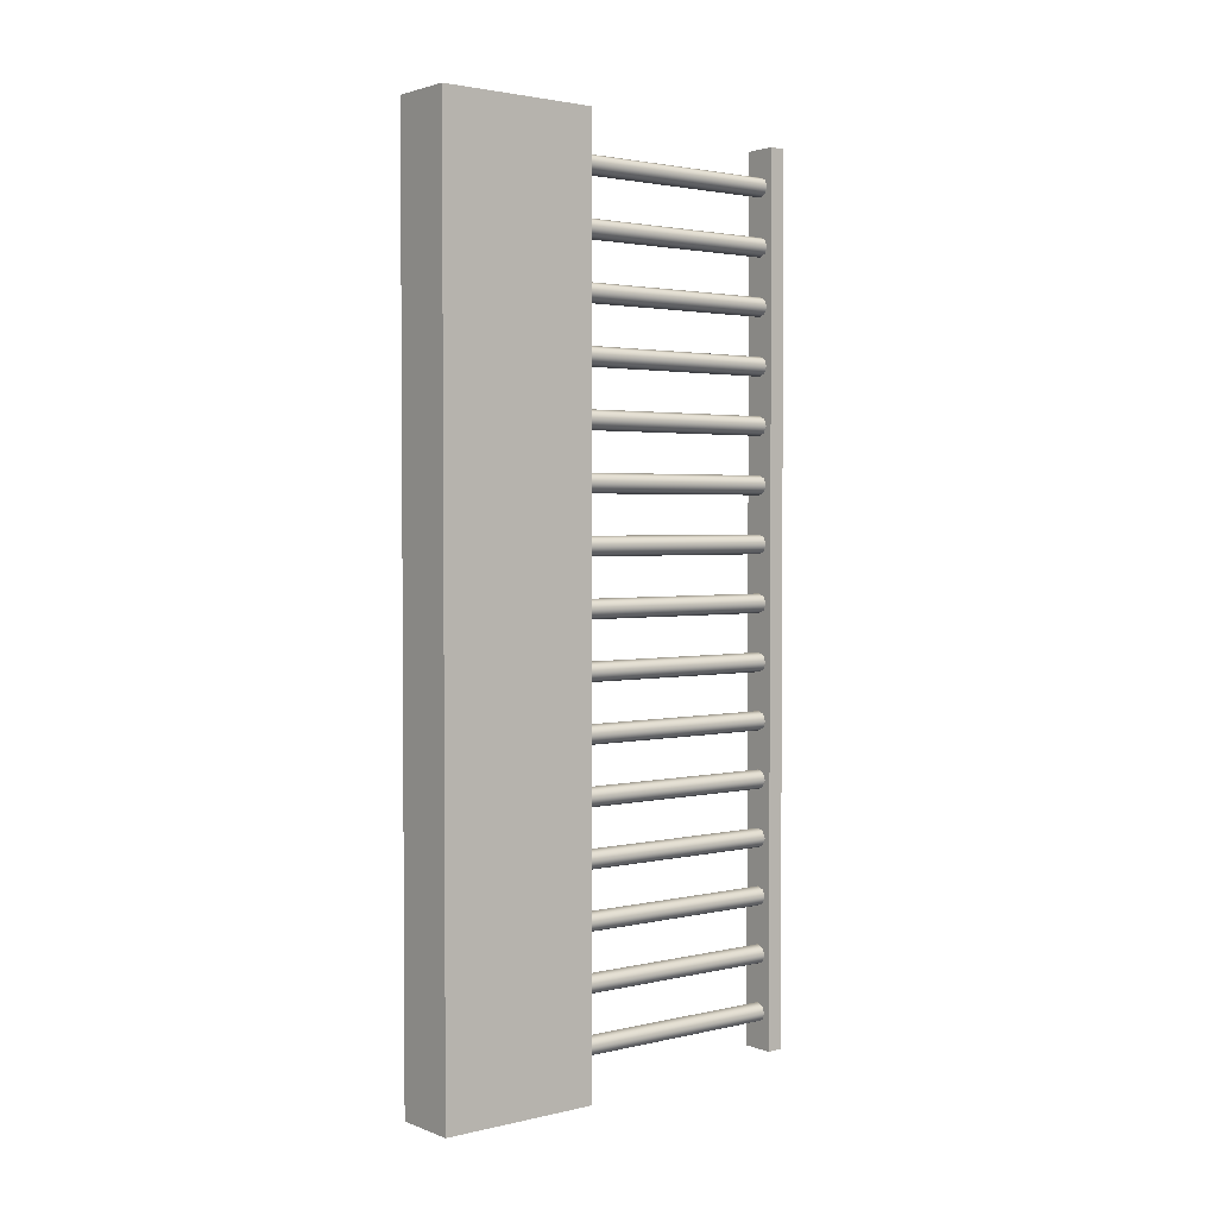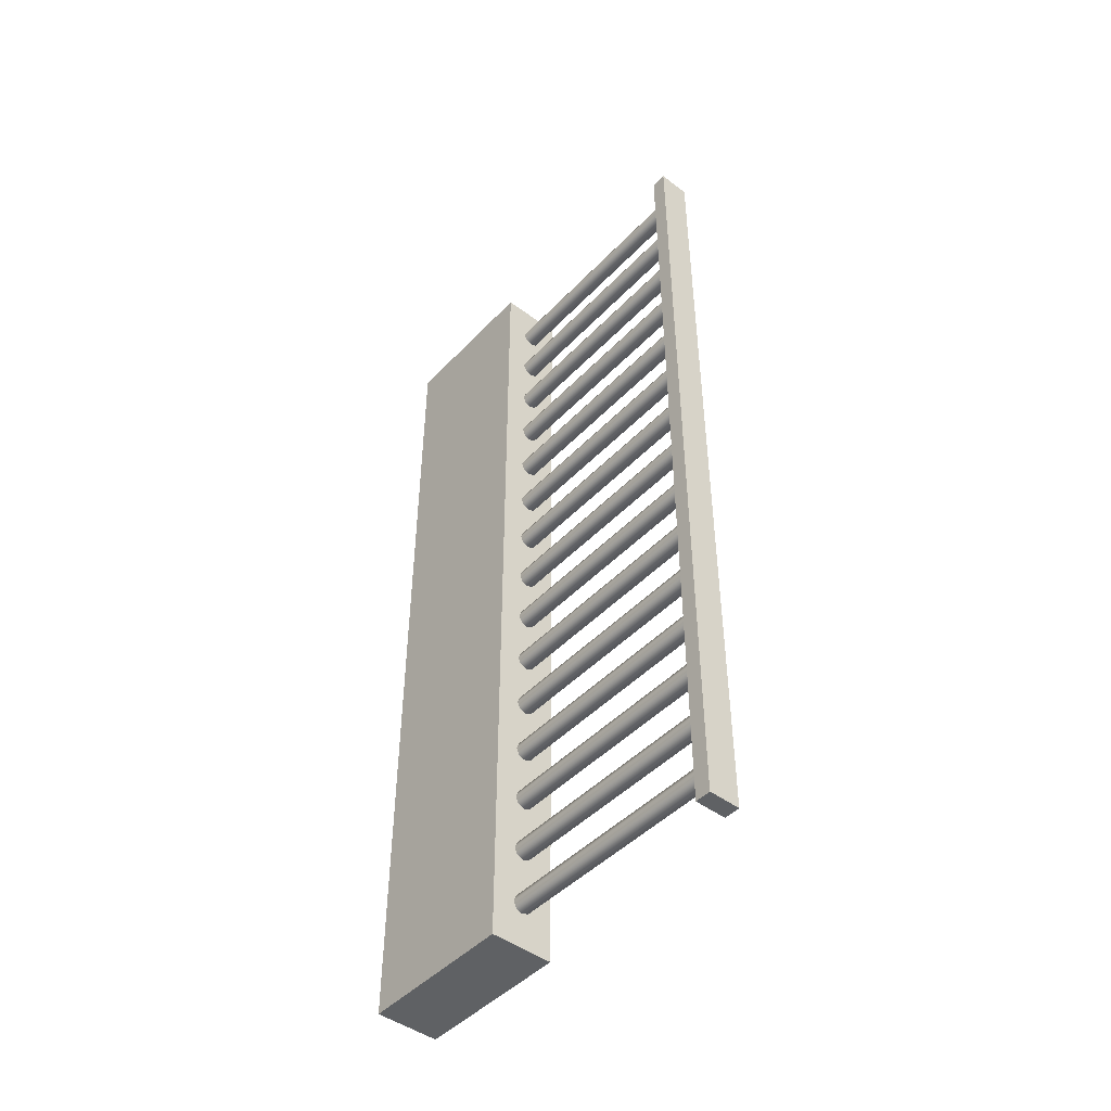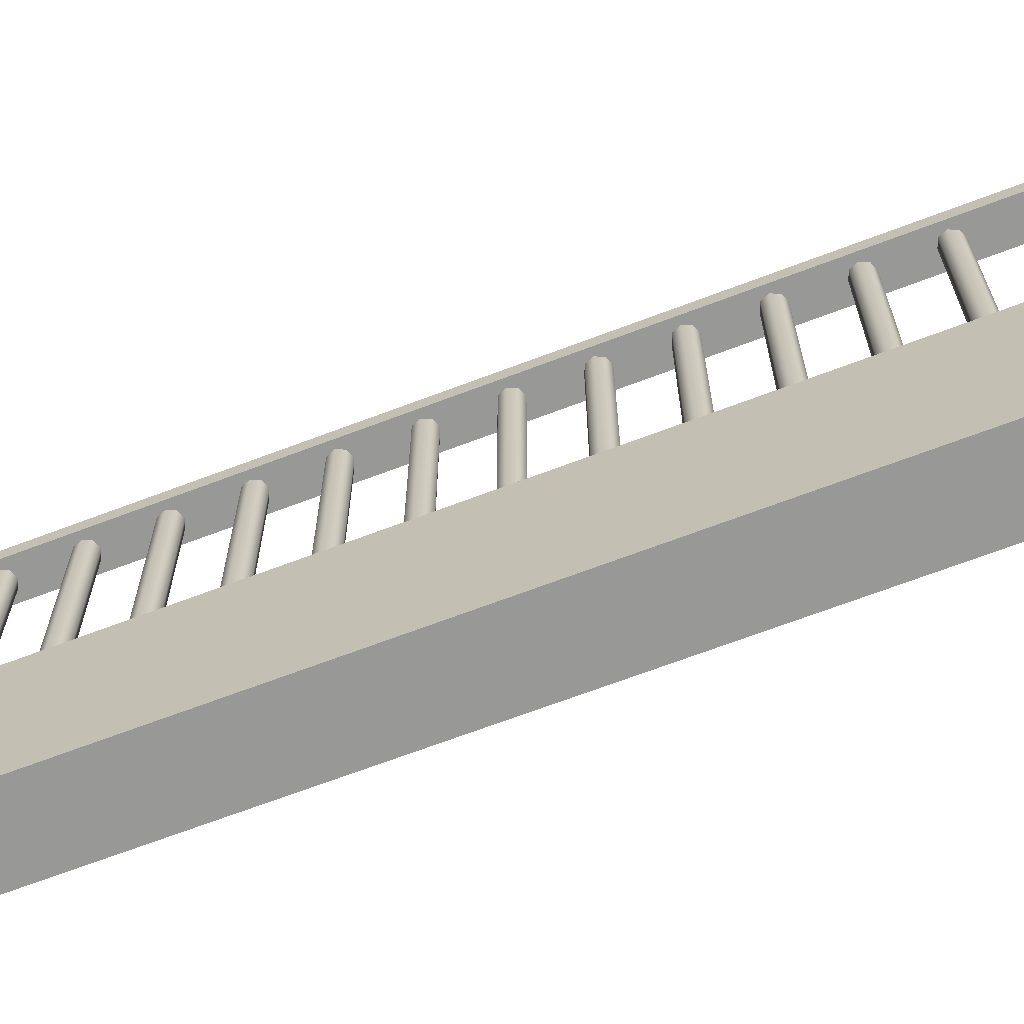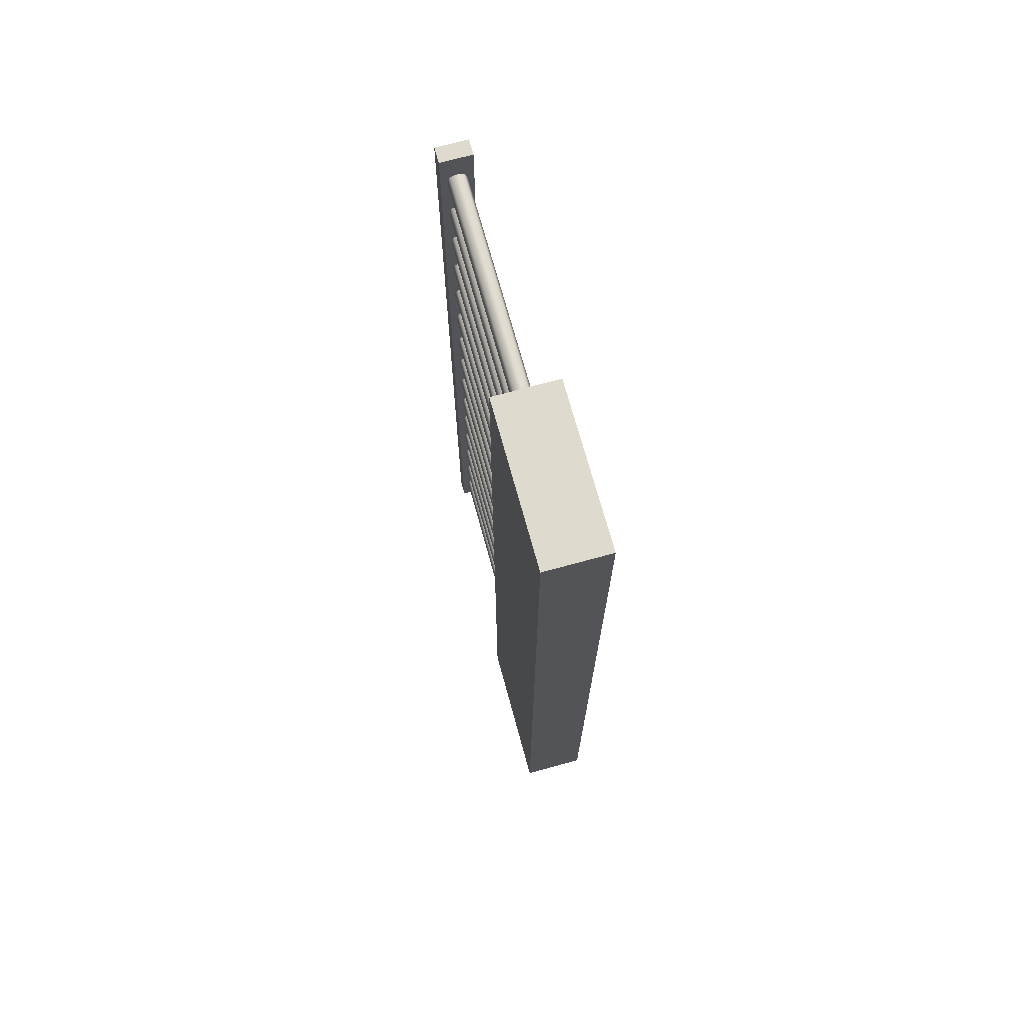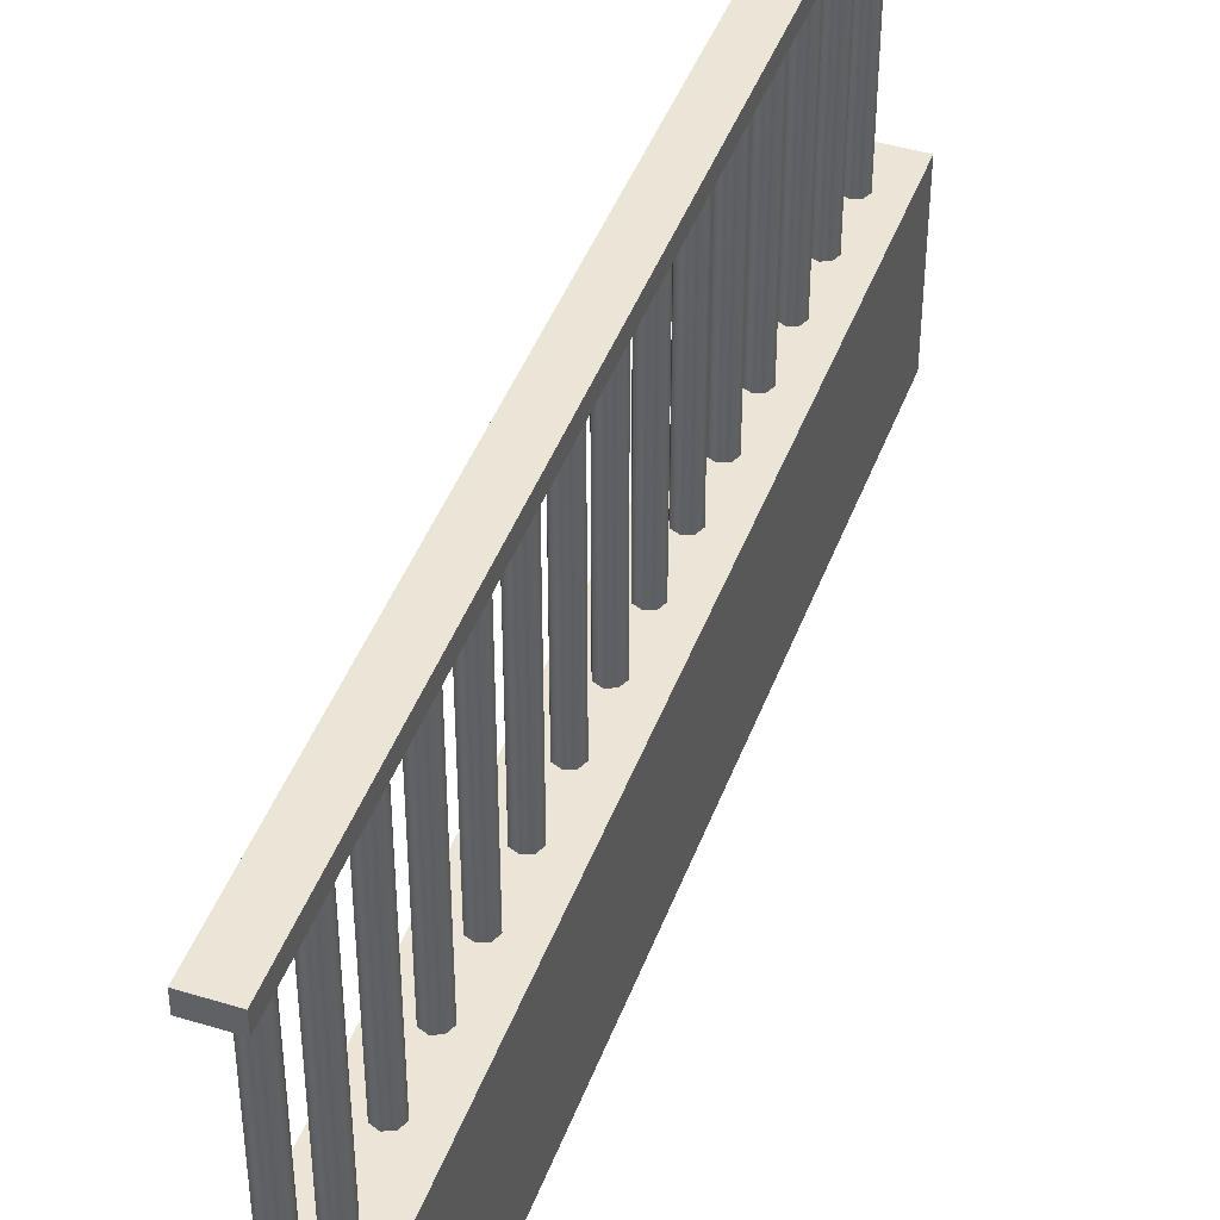
<metadata>
{"format":"obj","ext":"obj","renderer":"f3d","projection":"perspective","resolution":1024,"background":"white","views":[{"elev":2.5,"azim":51.4,"up":"+Z"},{"elev":-46.3,"azim":139.5,"up":"+Z"},{"elev":-68.5,"azim":-69.2,"up":"+Y"},{"elev":71.1,"azim":-15.3,"up":"+Z"},{"elev":44.3,"azim":19.7,"up":"+Y"}]}
</metadata>
<code>
o Cube.2664_Cube.058
v 1.891 0.5018 2.654
v 1.891 0.5033 2.654
v 1.888 0.5018 2.654
v 1.888 0.5033 2.654
v 1.891 0.5018 2.737
v 1.891 0.5033 2.737
v 1.888 0.5018 2.737
v 1.888 0.5033 2.737
f 2 1 3
f 4 3 7
f 8 7 5
f 6 5 1
f 7 3 1
f 4 8 6
f 2 3 4
f 4 7 8
f 8 5 6
f 6 1 2
f 7 1 5
f 4 6 2
o Cylinder
v 1.889 0.4703 2.733
v 1.889 0.5018 2.733
v 1.889 0.4703 2.734
v 1.889 0.5018 2.734
v 1.89 0.4703 2.734
v 1.89 0.5018 2.734
v 1.891 0.4703 2.734
v 1.891 0.5018 2.734
v 1.891 0.4703 2.733
v 1.891 0.5018 2.733
v 1.891 0.4703 2.733
v 1.891 0.5018 2.733
v 1.89 0.4703 2.732
v 1.89 0.5018 2.732
v 1.889 0.4703 2.733
v 1.889 0.5018 2.733
v 1.889 0.4703 2.728
v 1.889 0.5018 2.728
v 1.889 0.4703 2.729
v 1.889 0.5018 2.729
v 1.89 0.4703 2.729
v 1.89 0.5018 2.729
v 1.891 0.4703 2.729
v 1.891 0.5018 2.729
v 1.891 0.4703 2.728
v 1.891 0.5018 2.728
v 1.891 0.4703 2.727
v 1.891 0.5018 2.727
v 1.89 0.4703 2.727
v 1.89 0.5018 2.727
v 1.889 0.4703 2.727
v 1.889 0.5018 2.727
v 1.889 0.4703 2.723
v 1.889 0.5018 2.723
v 1.889 0.4703 2.723
v 1.889 0.5018 2.723
v 1.89 0.4703 2.723
v 1.89 0.5018 2.723
v 1.891 0.4703 2.723
v 1.891 0.5018 2.723
v 1.891 0.4703 2.723
v 1.891 0.5018 2.723
v 1.891 0.4703 2.722
v 1.891 0.5018 2.722
v 1.89 0.4703 2.722
v 1.89 0.5018 2.722
v 1.889 0.4703 2.722
v 1.889 0.5018 2.722
v 1.889 0.4703 2.717
v 1.889 0.5018 2.717
v 1.889 0.4703 2.718
v 1.889 0.5018 2.718
v 1.89 0.4703 2.718
v 1.89 0.5018 2.718
v 1.891 0.4703 2.718
v 1.891 0.5018 2.718
v 1.891 0.4703 2.717
v 1.891 0.5018 2.717
v 1.891 0.4703 2.716
v 1.891 0.5018 2.716
v 1.89 0.4703 2.716
v 1.89 0.5018 2.716
v 1.889 0.4703 2.716
v 1.889 0.5018 2.716
v 1.889 0.4703 2.712
v 1.889 0.5018 2.712
v 1.889 0.4703 2.712
v 1.889 0.5018 2.712
v 1.89 0.4703 2.713
v 1.89 0.5018 2.713
v 1.891 0.4703 2.712
v 1.891 0.5018 2.712
v 1.891 0.4703 2.712
v 1.891 0.5018 2.712
v 1.891 0.4703 2.711
v 1.891 0.5018 2.711
v 1.89 0.4703 2.711
v 1.89 0.5018 2.711
v 1.889 0.4703 2.711
v 1.889 0.5018 2.711
v 1.889 0.4703 2.706
v 1.889 0.5018 2.706
v 1.889 0.4703 2.707
v 1.889 0.5018 2.707
v 1.89 0.4703 2.707
v 1.89 0.5018 2.707
v 1.891 0.4703 2.707
v 1.891 0.5018 2.707
v 1.891 0.4703 2.706
v 1.891 0.5018 2.706
v 1.891 0.4703 2.706
v 1.891 0.5018 2.706
v 1.89 0.4703 2.705
v 1.89 0.5018 2.705
v 1.889 0.4703 2.706
v 1.889 0.5018 2.706
v 1.889 0.4703 2.701
v 1.889 0.5018 2.701
v 1.889 0.4703 2.702
v 1.889 0.5018 2.702
v 1.89 0.4703 2.702
v 1.89 0.5018 2.702
v 1.891 0.4703 2.702
v 1.891 0.5018 2.702
v 1.891 0.4703 2.701
v 1.891 0.5018 2.701
v 1.891 0.4703 2.7
v 1.891 0.5018 2.7
v 1.89 0.4703 2.7
v 1.89 0.5018 2.7
v 1.889 0.4703 2.7
v 1.889 0.5018 2.7
v 1.889 0.4703 2.696
v 1.889 0.5018 2.696
v 1.889 0.4703 2.696
v 1.889 0.5018 2.696
v 1.89 0.4703 2.696
v 1.89 0.5018 2.696
v 1.891 0.4703 2.696
v 1.891 0.5018 2.696
v 1.891 0.4703 2.696
v 1.891 0.5018 2.696
v 1.891 0.4703 2.695
v 1.891 0.5018 2.695
v 1.89 0.4703 2.695
v 1.89 0.5018 2.695
v 1.889 0.4703 2.695
v 1.889 0.5018 2.695
v 1.889 0.4703 2.69
v 1.889 0.5018 2.69
v 1.889 0.4703 2.691
v 1.889 0.5018 2.691
v 1.89 0.4703 2.691
v 1.89 0.5018 2.691
v 1.891 0.4703 2.691
v 1.891 0.5018 2.691
v 1.891 0.4703 2.69
v 1.891 0.5018 2.69
v 1.891 0.4703 2.689
v 1.891 0.5018 2.689
v 1.89 0.4703 2.689
v 1.89 0.5018 2.689
v 1.889 0.4703 2.689
v 1.889 0.5018 2.689
v 1.889 0.4703 2.685
v 1.889 0.5018 2.685
v 1.889 0.4703 2.685
v 1.889 0.5018 2.685
v 1.89 0.4703 2.686
v 1.89 0.5018 2.686
v 1.891 0.4703 2.685
v 1.891 0.5018 2.685
v 1.891 0.4703 2.685
v 1.891 0.5018 2.685
v 1.891 0.4703 2.684
v 1.891 0.5018 2.684
v 1.89 0.4703 2.684
v 1.89 0.5018 2.684
v 1.889 0.4703 2.684
v 1.889 0.5018 2.684
v 1.889 0.4703 2.679
v 1.889 0.5018 2.679
v 1.889 0.4703 2.68
v 1.889 0.5018 2.68
v 1.89 0.4703 2.68
v 1.89 0.5018 2.68
v 1.891 0.4703 2.68
v 1.891 0.5018 2.68
v 1.891 0.4703 2.679
v 1.891 0.5018 2.679
v 1.891 0.4703 2.679
v 1.891 0.5018 2.679
v 1.89 0.4703 2.678
v 1.89 0.5018 2.678
v 1.889 0.4703 2.679
v 1.889 0.5018 2.679
v 1.889 0.4703 2.674
v 1.889 0.5018 2.674
v 1.889 0.4703 2.675
v 1.889 0.5018 2.675
v 1.89 0.4703 2.675
v 1.89 0.5018 2.675
v 1.891 0.4703 2.675
v 1.891 0.5018 2.675
v 1.891 0.4703 2.674
v 1.891 0.5018 2.674
v 1.891 0.4703 2.673
v 1.891 0.5018 2.673
v 1.89 0.4703 2.673
v 1.89 0.5018 2.673
v 1.889 0.4703 2.673
v 1.889 0.5018 2.673
v 1.889 0.4703 2.669
v 1.889 0.5018 2.669
v 1.889 0.4703 2.669
v 1.889 0.5018 2.669
v 1.89 0.4703 2.669
v 1.89 0.5018 2.669
v 1.891 0.4703 2.669
v 1.891 0.5018 2.669
v 1.891 0.4703 2.669
v 1.891 0.5018 2.669
v 1.891 0.4703 2.668
v 1.891 0.5018 2.668
v 1.89 0.4703 2.668
v 1.89 0.5018 2.668
v 1.889 0.4703 2.668
v 1.889 0.5018 2.668
v 1.889 0.4703 2.663
v 1.889 0.5018 2.663
v 1.889 0.4703 2.664
v 1.889 0.5018 2.664
v 1.89 0.4703 2.664
v 1.89 0.5018 2.664
v 1.891 0.4703 2.664
v 1.891 0.5018 2.664
v 1.891 0.4703 2.663
v 1.891 0.5018 2.663
v 1.891 0.4703 2.662
v 1.891 0.5018 2.662
v 1.89 0.4703 2.662
v 1.89 0.5018 2.662
v 1.889 0.4703 2.662
v 1.889 0.5018 2.662
v 1.889 0.4703 2.658
v 1.889 0.5018 2.658
v 1.889 0.4703 2.658
v 1.889 0.5018 2.658
v 1.89 0.4703 2.659
v 1.89 0.5018 2.659
v 1.891 0.4703 2.658
v 1.891 0.5018 2.658
v 1.891 0.4703 2.658
v 1.891 0.5018 2.658
v 1.891 0.4703 2.657
v 1.891 0.5018 2.657
v 1.89 0.4703 2.657
v 1.89 0.5018 2.657
v 1.889 0.4703 2.657
v 1.889 0.5018 2.657
f 10 9 11
f 12 11 13
f 14 13 15
f 16 15 17
f 18 17 19
f 20 19 21
f 10 18 22
f 22 21 23
f 24 23 9
f 15 23 19
f 26 25 27
f 28 27 29
f 30 29 31
f 32 31 33
f 34 33 35
f 36 35 37
f 26 34 38
f 38 37 39
f 40 39 25
f 31 39 35
f 42 41 43
f 44 43 45
f 46 45 47
f 48 47 49
f 50 49 51
f 52 51 53
f 42 50 54
f 54 53 55
f 56 55 41
f 47 55 51
f 58 57 59
f 60 59 61
f 62 61 63
f 64 63 65
f 66 65 67
f 68 67 69
f 62 70 58
f 70 69 71
f 72 71 57
f 63 71 67
f 74 73 75
f 76 75 77
f 78 77 79
f 80 79 81
f 82 81 83
f 84 83 85
f 80 86 78
f 86 85 87
f 88 87 73
f 79 87 83
f 90 89 91
f 92 91 93
f 94 93 95
f 96 95 97
f 98 97 99
f 100 99 101
f 94 102 90
f 102 101 103
f 104 103 89
f 95 103 99
f 106 105 107
f 108 107 109
f 110 109 111
f 112 111 113
f 114 113 115
f 116 115 117
f 114 110 112
f 118 117 119
f 120 119 105
f 107 115 111
f 122 121 123
f 124 123 125
f 126 125 127
f 128 127 129
f 130 129 131
f 132 131 133
f 128 134 126
f 134 133 135
f 136 135 121
f 133 127 135
f 138 137 139
f 140 139 141
f 142 141 143
f 144 143 145
f 146 145 147
f 148 147 149
f 144 150 142
f 150 149 151
f 152 151 137
f 149 143 151
f 154 153 155
f 156 155 157
f 158 157 159
f 160 159 161
f 162 161 163
f 164 163 165
f 160 166 158
f 166 165 167
f 168 167 153
f 165 159 167
f 170 169 171
f 172 171 173
f 174 173 175
f 176 175 177
f 178 177 179
f 180 179 181
f 176 182 174
f 182 181 183
f 184 183 169
f 181 175 183
f 186 185 187
f 188 187 189
f 190 189 191
f 192 191 193
f 194 193 195
f 196 195 197
f 192 198 190
f 198 197 199
f 200 199 185
f 197 191 199
f 202 201 203
f 204 203 205
f 206 205 207
f 208 207 209
f 210 209 211
f 212 211 213
f 208 214 206
f 214 213 215
f 216 215 201
f 215 207 203
f 218 217 219
f 220 219 221
f 222 221 223
f 224 223 225
f 226 225 227
f 228 227 229
f 230 222 226
f 230 229 231
f 232 231 217
f 229 223 231
f 234 233 235
f 236 235 237
f 238 237 239
f 240 239 241
f 242 241 243
f 244 243 245
f 240 246 238
f 246 245 247
f 248 247 233
f 247 239 235
f 10 11 12
f 12 13 14
f 14 15 16
f 16 17 18
f 18 19 20
f 20 21 22
f 14 10 12
f 10 22 24
f 22 18 20
f 18 14 16
f 14 18 10
f 22 23 24
f 24 9 10
f 23 11 9
f 11 15 13
f 15 19 17
f 19 23 21
f 23 15 11
f 26 27 28
f 28 29 30
f 30 31 32
f 32 33 34
f 34 35 36
f 36 37 38
f 30 26 28
f 26 38 40
f 38 34 36
f 34 30 32
f 30 34 26
f 38 39 40
f 40 25 26
f 39 27 25
f 27 31 29
f 31 35 33
f 35 39 37
f 39 31 27
f 42 43 44
f 44 45 46
f 46 47 48
f 48 49 50
f 50 51 52
f 52 53 54
f 46 42 44
f 42 54 56
f 54 50 52
f 50 46 48
f 46 50 42
f 54 55 56
f 56 41 42
f 55 43 41
f 43 47 45
f 47 51 49
f 51 55 53
f 55 47 43
f 58 59 60
f 60 61 62
f 62 63 64
f 64 65 66
f 66 67 68
f 68 69 70
f 62 58 60
f 58 70 72
f 70 66 68
f 66 70 64
f 64 70 62
f 70 71 72
f 72 57 58
f 71 59 57
f 59 63 61
f 63 67 65
f 67 71 69
f 71 63 59
f 74 75 76
f 76 77 78
f 78 79 80
f 80 81 82
f 82 83 84
f 84 85 86
f 78 74 76
f 74 78 88
f 88 78 86
f 86 82 84
f 82 86 80
f 86 87 88
f 88 73 74
f 87 75 73
f 75 79 77
f 79 83 81
f 83 87 85
f 87 79 75
f 90 91 92
f 92 93 94
f 94 95 96
f 96 97 98
f 98 99 100
f 100 101 102
f 94 90 92
f 90 102 104
f 102 98 100
f 98 102 96
f 96 102 94
f 102 103 104
f 104 89 90
f 103 91 89
f 91 95 93
f 95 99 97
f 99 103 101
f 103 95 91
f 106 107 108
f 108 109 110
f 110 111 112
f 112 113 114
f 114 115 116
f 116 117 118
f 110 106 108
f 106 110 120
f 120 110 118
f 118 110 116
f 116 110 114
f 118 119 120
f 120 105 106
f 119 107 105
f 107 111 109
f 111 115 113
f 115 119 117
f 119 115 107
f 122 123 124
f 124 125 126
f 126 127 128
f 128 129 130
f 130 131 132
f 132 133 134
f 126 134 124
f 124 134 122
f 122 134 136
f 134 130 132
f 130 134 128
f 134 135 136
f 136 121 122
f 135 127 121
f 121 127 123
f 123 127 125
f 127 131 129
f 131 127 133
f 138 139 140
f 140 141 142
f 142 143 144
f 144 145 146
f 146 147 148
f 148 149 150
f 142 150 140
f 140 150 138
f 138 150 152
f 150 146 148
f 146 150 144
f 150 151 152
f 152 137 138
f 151 143 137
f 137 143 139
f 139 143 141
f 143 147 145
f 147 143 149
f 154 155 156
f 156 157 158
f 158 159 160
f 160 161 162
f 162 163 164
f 164 165 166
f 158 166 156
f 156 166 154
f 154 166 168
f 166 162 164
f 162 166 160
f 166 167 168
f 168 153 154
f 167 159 153
f 153 159 155
f 155 159 157
f 159 163 161
f 163 159 165
f 170 171 172
f 172 173 174
f 174 175 176
f 176 177 178
f 178 179 180
f 180 181 182
f 174 182 172
f 172 182 170
f 170 182 184
f 182 178 180
f 178 182 176
f 182 183 184
f 184 169 170
f 183 175 169
f 169 175 171
f 171 175 173
f 175 179 177
f 179 175 181
f 186 187 188
f 188 189 190
f 190 191 192
f 192 193 194
f 194 195 196
f 196 197 198
f 190 198 188
f 188 198 186
f 186 198 200
f 198 194 196
f 194 198 192
f 198 199 200
f 200 185 186
f 199 191 185
f 185 191 187
f 187 191 189
f 191 195 193
f 195 191 197
f 202 203 204
f 204 205 206
f 206 207 208
f 208 209 210
f 210 211 212
f 212 213 214
f 206 214 204
f 204 214 202
f 202 214 216
f 214 210 212
f 210 214 208
f 214 215 216
f 216 201 202
f 215 203 201
f 203 207 205
f 207 211 209
f 211 207 213
f 213 207 215
f 218 219 220
f 220 221 222
f 222 223 224
f 224 225 226
f 226 227 228
f 228 229 230
f 222 218 220
f 218 230 232
f 230 226 228
f 226 222 224
f 222 230 218
f 230 231 232
f 232 217 218
f 231 219 217
f 219 231 221
f 221 231 223
f 223 227 225
f 227 223 229
f 234 235 236
f 236 237 238
f 238 239 240
f 240 241 242
f 242 243 244
f 244 245 246
f 238 246 236
f 236 246 234
f 234 246 248
f 246 242 244
f 242 246 240
f 246 247 248
f 248 233 234
f 247 235 233
f 235 239 237
f 239 243 241
f 243 239 245
f 245 239 247
o Cube
v 1.893 0.465 2.654
v 1.893 0.48 2.654
v 1.887 0.465 2.654
v 1.887 0.48 2.654
v 1.893 0.465 2.738
v 1.893 0.48 2.738
v 1.887 0.465 2.738
v 1.887 0.48 2.738
f 250 249 251
f 252 251 255
f 256 255 253
f 254 253 249
f 255 251 249
f 252 256 254
f 250 251 252
f 252 255 256
f 256 253 254
f 254 249 250
f 255 249 253
f 252 254 250

</code>
